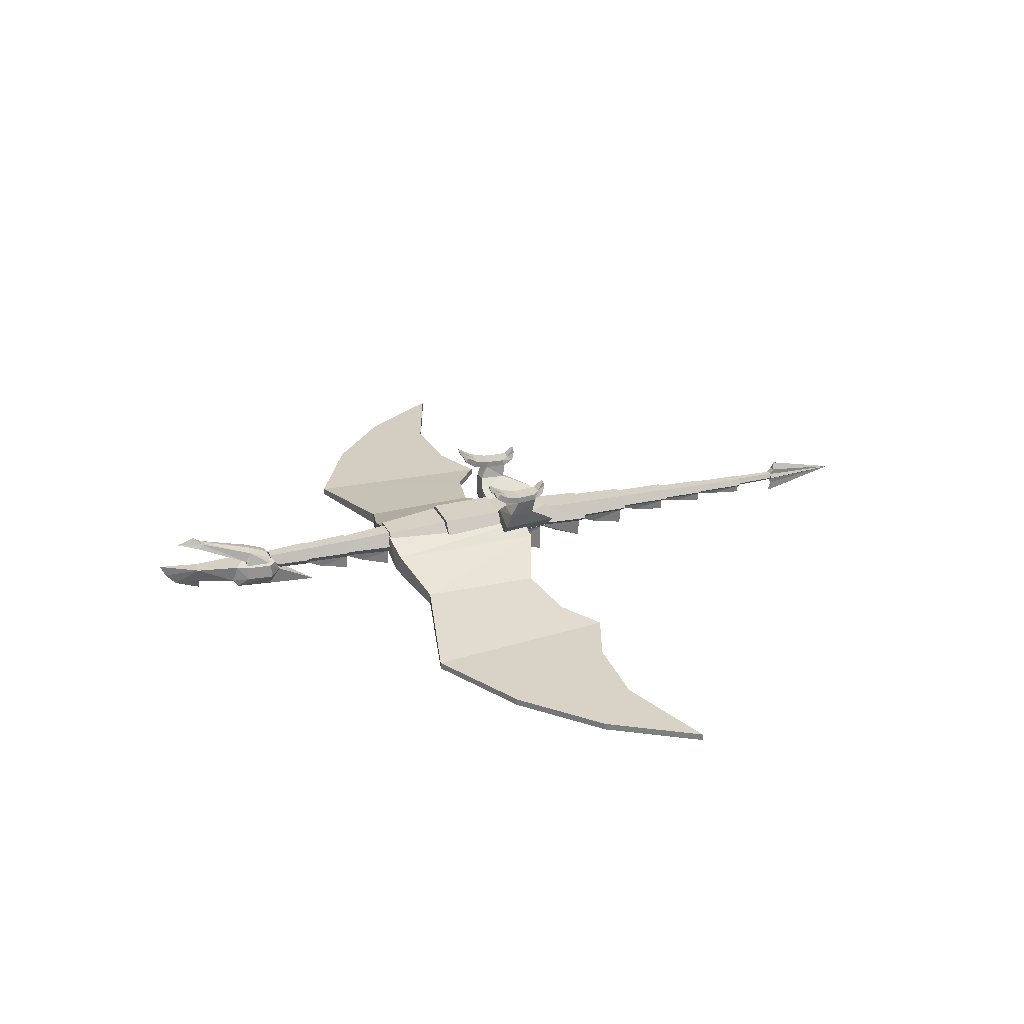
<metadata>
{"format":"obj","ext":"obj","renderer":"f3d","projection":"perspective","resolution":1024,"background":"white","views":[{"elev":26.5,"azim":-110.6,"up":"+Z"}]}
</metadata>
<code>
o m1621
v 0.000958 -0.3477 -0.01105
v 0.00081 -0.3956 -0.01016
v -0.000812 -0.3956 -0.01016
v -0.00096 -0.3477 -0.01105
v -0.005532 -0.3956 -0.006253
v -0.006786 -0.3477 -0.006327
v 0.003244 -0.3956 -0.001386
v 0.00553 -0.3956 -0.006253
v 0.006784 -0.3477 -0.006327
v 0.003908 -0.3477 -0.000427
v -0.003246 -0.3956 -0.001386
v -0.00391 -0.3477 -0.000427
v 0.001621 0.2738 -0.01569
v 0.01136 0.2738 -0.007212
v 0.01401 0.2282 -0.007433
v 0.00199 0.2282 -0.01783
v -0.01136 0.2738 -0.007212
v -0.001623 0.2738 -0.01569
v -0.001992 0.2282 -0.01783
v -0.01401 0.2282 -0.007433
v 0.006562 0.2738 0.003407
v -0.006564 0.2738 0.003407
v -0.008113 0.2282 0.005693
v 0.008111 0.2282 0.005693
v 0.001031 0.1784 -0.03251
v 0.000884 0.2089 -0.02558
v 0.001769 0.2291 -0.01584
v 0.002138 0.1784 -0.01768
v -0.000812 0.2089 -0.02558
v -0.001033 0.1784 -0.03251
v -0.00214 0.1784 -0.01768
v -0.001771 0.2291 -0.01584
v 0.01239 0.2291 -0.006622
v 0.01475 0.1784 -0.00677
v -0.007154 0.2291 0.004956
v -0.01239 0.2291 -0.006622
v -0.01475 0.1784 -0.00677
v -0.008482 0.1784 0.006947
v 0.00848 0.1784 0.006947
v 0.007152 0.2291 0.004956
v -0.000517 -0.3499 -0.02041
v 0.000515 -0.3499 -0.02041
v 0.001326 -0.3499 -0.01252
v -0.001328 -0.3499 -0.01252
v 0.000442 -0.3156 -0.01665
v -0.00037 -0.3156 -0.01665
v -0.001476 -0.2929 -0.01193
v 0.0014 -0.2929 -0.01193
v -0.009293 -0.3499 -0.007286
v -0.009957 -0.2929 -0.006327
v 0.005382 -0.3499 -0.000796
v 0.009291 -0.3499 -0.007286
v 0.009955 -0.2929 -0.006327
v 0.005751 -0.2929 0.000679
v -0.005753 -0.2929 0.000679
v -0.005384 -0.3499 -0.000796
v -0.000738 -0.2412 -0.02609
v 0.000736 -0.2412 -0.02609
v 0.002064 -0.2412 -0.01407
v -0.002066 -0.2412 -0.01407
v 0.000663 -0.2057 -0.02056
v -0.000591 -0.2057 -0.02056
v -0.00214 -0.1822 -0.01348
v 0.002138 -0.1822 -0.01348
v -0.01453 -0.2412 -0.005958
v -0.0149 -0.1822 -0.005147
v 0.008332 -0.2412 0.004219
v 0.01445 -0.2412 -0.005958
v 0.01482 -0.1822 -0.005147
v 0.008554 -0.1822 0.005251
v -0.008629 -0.1822 0.005251
v -0.008408 -0.2412 0.004219
v -0.00096 -0.1835 -0.03479
v 0.001105 -0.1835 -0.03479
v 0.002728 -0.1835 -0.01732
v -0.002656 -0.1835 -0.01732
v 0.000958 -0.1474 -0.02705
v -0.000738 -0.1474 -0.02705
v -0.002877 -0.1236 -0.01732
v 0.003023 -0.1236 -0.01732
v -0.01866 -0.1835 -0.006843
v -0.0205 -0.1236 -0.005811
v 0.01091 -0.1835 0.006357
v 0.0188 -0.1835 -0.006843
v 0.02057 -0.1236 -0.005811
v 0.01195 -0.1236 0.008643
v -0.0118 -0.1236 0.008643
v -0.01077 -0.1835 0.006357
v 0.000589 -0.2931 -0.02285
v 0.000515 -0.2611 -0.01827
v 0.001695 -0.2398 -0.01252
v 0.001621 -0.2931 -0.01326
v -0.000517 -0.2611 -0.01827
v -0.000591 -0.2931 -0.02285
v -0.001623 -0.2931 -0.01326
v -0.001771 -0.2398 -0.01252
v 0.01217 -0.2398 -0.005663
v 0.01136 -0.2931 -0.006843
v -0.007007 -0.2398 0.002891
v -0.01217 -0.2398 -0.005663
v -0.01136 -0.2931 -0.006843
v -0.006564 -0.2931 0.001121
v 0.006562 -0.2931 0.001121
v 0.007005 -0.2398 0.002891
v -0.002066 0.05796 -0.04851
v 0.002138 0.05796 -0.04851
v 0.005088 0.05796 -0.02432
v -0.005016 0.05796 -0.02432
v 0.001916 0.09918 -0.03361
v -0.001623 0.09918 -0.03361
v -0.003688 0.1264 -0.01923
v 0.00376 0.1264 -0.01923
v -0.03496 0.05796 -0.00618
v -0.02589 0.1264 -0.005737
v 0.02021 0.05796 0.01668
v 0.03503 0.05796 -0.00618
v 0.02596 0.1264 -0.005737
v 0.01497 0.1264 0.01115
v -0.01497 0.1264 0.01115
v -0.02021 0.05796 0.01668
v 0.002138 -0.01195 -0.06245
v 0.001916 0.02927 -0.04748
v 0.00553 0.05648 -0.02624
v 0.005604 -0.01195 -0.02661
v -0.001623 0.02927 -0.04748
v -0.002066 -0.01195 -0.06245
v -0.005606 -0.01195 -0.02661
v -0.005458 0.05648 -0.02624
v 0.03835 0.05648 -0.006327
v 0.03901 -0.01195 -0.006327
v -0.02212 0.05648 0.01867
v -0.03828 0.05648 -0.006327
v -0.03894 -0.01195 -0.006327
v -0.02249 -0.01195 0.01912
v 0.02257 -0.01195 0.01912
v 0.02212 0.05648 0.01867
v -0.001697 -0.0739 -0.0522
v 0.001769 -0.0739 -0.0522
v 0.004203 -0.0739 -0.02049
v -0.004131 -0.0739 -0.02049
v 0.001621 -0.03629 -0.03973
v -0.001328 -0.03629 -0.03973
v -0.00509 -0.01144 -0.0241
v 0.005161 -0.01144 -0.0241
v -0.02906 -0.0739 -0.005368
v -0.03555 -0.01144 -0.00559
v 0.01689 -0.0739 0.01366
v 0.02913 -0.0739 -0.005368
v 0.03562 -0.01144 -0.00559
v 0.02057 -0.01144 0.01757
v -0.0205 -0.01144 0.01757
v -0.01682 -0.0739 0.01366
v 0.001105 0.126 -0.03701
v 0.000958 0.158 -0.02631
v 0.001843 0.1793 -0.01599
v 0.002506 0.126 -0.01968
v -0.000812 0.158 -0.02631
v -0.001033 0.126 -0.03701
v -0.002508 0.126 -0.01968
v -0.001845 0.1793 -0.01599
v 0.01298 0.1793 -0.006327
v 0.01755 0.126 -0.006622
v -0.007523 0.1793 0.005767
v -0.01298 0.1793 -0.006327
v -0.01755 0.126 -0.006622
v -0.0101 0.126 0.009749
v 0.01018 0.126 0.009749
v 0.007521 0.1793 0.005767
v 0.001326 -0.1264 -0.04239
v 0.003834 -0.07353 -0.01857
v 0.003613 -0.1264 -0.02211
v 0.001253 -0.09455 -0.03007
v -0.001255 -0.1264 -0.04239
v -0.003541 -0.1264 -0.02211
v -0.003688 -0.07353 -0.01857
v -0.00096 -0.09455 -0.03007
v 0.02618 -0.07353 -0.005
v 0.02492 -0.1264 -0.008171
v -0.01504 -0.07353 0.01211
v -0.02611 -0.07353 -0.005
v -0.02485 -0.1264 -0.008171
v -0.01431 -0.1264 0.009307
v 0.01438 -0.1264 0.009307
v 0.01512 -0.07353 0.01211
v -1e-06 -0.4009 0.01255
v -0.00391 -0.3994 0.00444
v -1e-06 -0.4799 -0.005885
v -0.00391 -0.3951 -0.00146
v -0.00096 -0.3951 -0.01001
v -0.000222 -0.3979 -0.01569
v 0.000294 -0.3979 -0.01569
v 0.000958 -0.3951 -0.01001
v -0.006786 -0.3951 -0.006253
v 0.006784 -0.3951 -0.006253
v 0.003908 -0.3951 -0.00146
v -1e-06 -0.3951 -0.02602
v 0.003908 -0.3994 0.00444
v -0.04071 -0.0416 -0.02676
v -0.01423 0.1282 -0.0168
v -0.03215 -0.03894 -0.0168
v -0.04071 0.1265 -0.02676
v -0.04971 0.1243 -0.006032
v -0.04971 -0.04374 -0.006032
v -0.03267 -0.03916 0.007168
v -0.01475 0.1279 0.007168
v -0.3673 -0.03776 -0.05131
v -0.4193 0.0126 -0.0533
v -0.3412 0.08451 -0.0522
v -0.2836 -0.04064 -0.04917
v -0.114 0.1089 -0.02631
v -0.1176 -0.01734 -0.02631
v -0.2406 0.1392 -0.04327
v -0.182 -0.0312 -0.03479
v -0.3675 -0.03762 -0.04423
v -0.4195 0.01275 -0.04622
v -0.475 -0.07648 -0.04652
v -0.1176 -0.01734 -0.03944
v -0.114 0.1089 -0.03944
v -0.2838 -0.04057 -0.04209
v -0.2237 -0.06321 -0.04733
v -0.2238 -0.06313 -0.04025
v -0.4748 -0.07655 -0.0536
v -0.181 -0.0312 -0.0418
v -0.2405 0.1391 -0.05035
v -0.3414 0.08458 -0.04512
v -0.01202 0.2987 0.01388
v -0.01335 0.277 0.004735
v -0.000148 0.2771 0.007021
v -0.000222 0.2987 0.01624
v -0.0177 0.277 -0.001165
v -0.000148 0.2771 -0.001017
v -0.00037 0.3824 0.03416
v -0.007597 0.3577 0.02745
v -0.005163 0.3549 0.03268
v -0.00037 0.3636 0.04028
v -0.01423 0.3046 0.004071
v -0.00037 0.3576 0.02752
v -0.00037 0.3549 0.03268
v 0.004424 0.355 0.03268
v 0.01165 0.2988 0.01395
v 0.006931 0.3577 0.02752
v 0.01386 0.3047 0.004145
v -0.000222 0.3046 0.004145
v 0.016 0.3047 -0.001017
v -0.000148 0.3046 -0.001017
v 0.0174 0.2771 -0.001017
v 0.01305 0.2771 0.004808
v -0.01637 0.3046 -0.001091
v 0.03223 -0.03894 -0.0168
v 0.01416 0.1282 -0.0168
v 0.04071 -0.0416 -0.02676
v 0.04071 0.1265 -0.02676
v 0.03274 -0.03916 0.007168
v 0.0497 -0.04366 -0.006032
v 0.0497 0.1244 -0.006032
v 0.01475 0.1279 0.007168
v 0.2836 -0.04057 -0.04917
v 0.3412 0.08458 -0.0522
v 0.4193 0.01275 -0.0533
v 0.3673 -0.03769 -0.05131
v 0.1176 -0.01734 -0.02631
v 0.114 0.109 -0.02631
v 0.182 -0.03113 -0.03479
v 0.2406 0.1392 -0.04327
v 0.475 -0.07641 -0.04652
v 0.4195 0.01283 -0.04622
v 0.3675 -0.03754 -0.04423
v 0.114 0.109 -0.03944
v 0.1176 -0.01734 -0.03944
v 0.2238 -0.06313 -0.04025
v 0.2237 -0.06321 -0.04733
v 0.2838 -0.04049 -0.04209
v 0.4749 -0.07648 -0.0536
v 0.2405 0.1392 -0.05035
v 0.181 -0.03113 -0.0418
v 0.3414 0.08465 -0.04512
v 0.04757 0.01076 0.07066
v 0.04373 0.007369 0.06071
v 0.04336 0.00346 0.06528
v 0.06364 0.01039 0.07066
v 0.05944 0.003018 0.06528
v 0.0674 0.002797 0.06528
v 0.06777 0.006779 0.06071
v 0.05981 0.007 0.06071
v 0.0514 0.003239 0.06528
v 0.05177 0.007221 0.06071
v 0.06718 -0.007528 0.05938
v 0.05516 -0.007233 0.05938
v 0.04344 -0.00443 0.05267
v 0.05546 -0.004725 0.05267
v 0.06748 -0.00502 0.05267
v 0.05442 -0.05745 0.06742
v 0.05435 -0.05841 0.06159
v 0.05796 -0.05561 0.05348
v 0.05811 -0.04897 0.05842
v 0.04933 -0.05812 0.06159
v 0.04941 -0.05716 0.06742
v 0.04653 -0.04838 0.05842
v 0.04639 -0.05502 0.05348
v 0.06246 -0.04145 0.05577
v 0.04307 -0.04086 0.05577
v 0.04285 -0.04337 0.04913
v 0.06217 -0.04396 0.04913
v 0.04314 -0.006938 0.05938
v 0.04484 -0.02324 0.05577
v 0.06453 -0.02383 0.05577
v 0.06482 -0.02132 0.04913
v 0.04506 -0.02073 0.04913
v 0.06165 -0.01402 0.03217
v 0.04196 -0.01276 0.03615
v 0.04196 -0.04101 0.03482
v 0.05811 -0.04204 0.03158
v 0.03112 -0.009372 0.02678
v 0.02743 -0.07183 0.02288
v 0.04683 -0.07272 0.01122
v 0.05487 -0.01048 0.01255
v 0.01504 -0.07375 0.01248
v 0.02736 -0.07375 -0.006548
v 0.03377 -0.01129 -0.006843
v 0.01873 -0.01129 0.01639
v -0.04336 0.00346 0.06528
v -0.04373 0.007369 0.06071
v -0.04757 0.01076 0.07066
v -0.06741 0.002797 0.06528
v -0.05937 0.003018 0.06528
v -0.06357 0.01032 0.07066
v -0.05974 0.007 0.06071
v -0.06777 0.006779 0.06071
v -0.05177 0.007148 0.06071
v -0.0514 0.003239 0.06528
v -0.05509 -0.007233 0.05938
v -0.06711 -0.007528 0.05938
v -0.05546 -0.004725 0.05267
v -0.04344 -0.00443 0.05267
v -0.06748 -0.00502 0.05267
v -0.05804 -0.04897 0.05842
v -0.05797 -0.05561 0.05348
v -0.05435 -0.05841 0.06159
v -0.05443 -0.05745 0.06742
v -0.04639 -0.05502 0.05348
v -0.04934 -0.05716 0.06742
v -0.04926 -0.05812 0.06159
v -0.04646 -0.04838 0.05842
v -0.04307 -0.04086 0.05577
v -0.06246 -0.04152 0.05577
v -0.06217 -0.04403 0.04913
v -0.04277 -0.04337 0.04913
v -0.06445 -0.02383 0.05577
v -0.04476 -0.02324 0.05577
v -0.04307 -0.006938 0.05938
v -0.04506 -0.02073 0.04913
v -0.06475 -0.02132 0.04913
v -0.04196 -0.01284 0.03615
v -0.06165 -0.01402 0.03217
v -0.05804 -0.04204 0.03158
v -0.04189 -0.04101 0.03482
v -0.02744 -0.07183 0.02288
v -0.03112 -0.009372 0.02678
v -0.0548 -0.01048 0.01255
v -0.04683 -0.07272 0.01122
v -0.02729 -0.07375 -0.006548
v -0.01497 -0.07375 0.01248
v -0.01873 -0.01129 0.01639
v -0.0337 -0.01129 -0.006843
v -0.009514 0.2644 -0.01407
v -1e-06 0.2644 -0.01407
v -1e-06 0.27 -0.001017
v -0.01305 0.27 -0.001386
v -1e-06 0.3616 -0.02528
v -0.004647 0.3616 -0.01518
v -1e-06 0.3885 -0.01518
v -0.02286 0.2771 -0.01614
v -0.0219 0.2771 -0.001386
v -0.02021 0.3047 -0.001386
v -0.02117 0.3047 -0.01532
v -0.01379 0.3162 -0.02587
v -0.009293 0.2771 -0.03118
v -0.01453 0.3164 -0.001017
v -0.01173 0.3215 -0.01894
v -1e-06 0.2771 0.002744
v -1e-06 0.2212 -0.04003
v -1e-06 0.3046 0.002744
v 0.02013 0.3047 -0.001386
v 0.01453 0.3164 -0.001017
v 0.009217 0.2771 -0.03118
v 0.009439 0.2644 -0.01407
v 0.01298 0.27 -0.001386
v 0.0219 0.2771 -0.001386
v 0.02286 0.2771 -0.01614
v -1e-06 0.2771 -0.0283
v 0.02109 0.3047 -0.01532
v 0.01379 0.3162 -0.02587
v 0.01165 0.3215 -0.01894
v -1e-06 0.3162 -0.02181
v -1e-06 0.3215 -0.01894
v 0.004571 0.3616 -0.01518
v -1e-06 0.4051 0.009455
v -0.008851 0.3616 0.000752
v 0.008775 0.3616 0.000752
v -1e-06 0.3995 -0.002935
f 1 2 3
f 4 3 5
f 7 8 9
f 11 5 3
f 10 9 1
f 7 10 12
f 12 6 5
f 2 1 9
f 13 14 15
f 17 18 19
f 21 22 23
f 19 16 15
f 18 17 22
f 22 17 20
f 18 13 16
f 14 21 24
f 25 26 27
f 29 30 31
f 28 27 33
f 35 36 37
f 39 40 35
f 38 37 31
f 40 33 27
f 29 26 25
f 39 34 33
f 32 31 37
f 26 29 32
f 30 25 28
f 41 42 43
f 45 46 47
f 47 44 49
f 51 52 53
f 46 45 42
f 54 53 48
f 56 49 44
f 51 54 55
f 55 50 49
f 43 48 53
f 46 41 44
f 42 45 48
f 48 43 42
f 57 58 59
f 61 62 63
f 63 60 65
f 67 68 69
f 62 61 58
f 70 69 64
f 72 65 60
f 67 70 71
f 71 66 65
f 59 64 69
f 62 57 60
f 58 61 64
f 64 59 58
f 73 74 75
f 77 78 79
f 79 76 81
f 83 84 85
f 78 77 74
f 86 85 80
f 88 81 76
f 83 86 87
f 87 82 81
f 75 80 85
f 78 73 76
f 74 77 80
f 80 75 74
f 89 90 91
f 91 92 89
f 93 94 95
f 92 91 97
f 99 100 101
f 103 104 99
f 102 101 95
f 104 97 91
f 93 90 89
f 103 98 97
f 96 95 101
f 90 93 96
f 94 89 92
f 105 106 107
f 109 110 111
f 111 108 113
f 115 116 117
f 110 109 106
f 118 117 112
f 120 113 108
f 115 118 119
f 119 114 113
f 107 112 117
f 110 105 108
f 106 109 112
f 112 107 106
f 121 122 123
f 123 124 121
f 125 126 127
f 124 123 129
f 131 132 133
f 135 136 131
f 134 133 127
f 136 129 123
f 125 122 121
f 135 130 129
f 128 127 133
f 122 125 128
f 126 121 124
f 137 138 139
f 141 142 143
f 143 140 145
f 147 148 149
f 142 141 138
f 150 149 144
f 152 145 140
f 147 150 151
f 151 146 145
f 139 144 149
f 142 137 140
f 138 141 144
f 144 139 138
f 153 154 155
f 155 156 153
f 157 158 159
f 156 155 161
f 163 164 165
f 167 168 163
f 166 165 159
f 168 161 155
f 157 154 153
f 167 162 161
f 160 159 165
f 154 157 160
f 158 153 156
f 169 170 171
f 169 172 170
f 173 174 175
f 175 176 173
f 171 170 177
f 179 180 181
f 183 184 179
f 182 181 174
f 184 177 170
f 176 172 169
f 183 178 177
f 175 174 181
f 172 176 175
f 173 169 171
f 185 186 187
f 186 188 187
f 189 190 187
f 191 192 187
f 191 190 189
f 189 187 193
f 187 194 195
f 190 191 196
f 195 194 192
f 197 186 185
f 188 193 187
f 192 194 187
f 196 187 190
f 196 191 187
f 185 187 197
f 186 197 195
f 195 197 187
f 198 199 200
f 198 201 199
f 202 203 204
f 206 207 208
f 210 211 203
f 212 213 211
f 214 215 216
f 217 218 201
f 219 209 220
f 209 219 214
f 215 207 222
f 216 222 206
f 223 220 224
f 219 225 215
f 210 218 224
f 204 200 199
f 198 203 211
f 202 201 218
f 212 224 208
f 225 208 207
f 221 220 223
f 213 223 217
f 208 224 220
f 223 224 218
f 221 212 225
f 213 212 221
f 207 206 222
f 201 202 205
f 203 198 200
f 226 227 228
f 228 227 230
f 232 233 234
f 234 236 226
f 234 233 236
f 232 237 233
f 235 238 239
f 239 229 240
f 239 238 229
f 237 241 242
f 243 242 244
f 242 240 244
f 240 246 244
f 240 247 246
f 245 244 246
f 247 240 229
f 247 228 231
f 241 232 235
f 241 240 242
f 241 239 240
f 232 241 237
f 235 234 238
f 238 234 226
f 226 229 238
f 233 237 243
f 236 243 245
f 226 236 248
f 230 227 226
f 248 245 231
f 249 250 251
f 250 252 251
f 253 254 255
f 255 256 253
f 257 258 259
f 255 254 261
f 262 261 263
f 265 266 267
f 251 252 268
f 270 271 257
f 260 267 272
f 265 273 259
f 267 260 273
f 274 271 275
f 267 266 276
f 264 274 268
f 256 250 249
f 269 254 251
f 269 261 254
f 262 268 252
f 276 258 274
f 266 259 258
f 263 275 271
f 261 269 275
f 257 271 274
f 269 268 274
f 272 276 264
f 270 264 263
f 273 260 259
f 250 256 255
f 253 249 251
f 277 278 279
f 280 281 282
f 280 283 284
f 277 285 286
f 287 282 281
f 289 278 286
f 283 282 287
f 292 293 294
f 294 295 292
f 296 297 298
f 298 295 300
f 294 299 302
f 287 288 304
f 289 290 291
f 306 300 303
f 301 305 308
f 308 307 309
f 303 302 311
f 311 310 313
f 309 312 315
f 315 314 317
f 313 316 319
f 301 300 306
f 318 317 320
f 314 313 320
f 316 315 318
f 310 309 316
f 312 311 314
f 314 315 312
f 307 303 312
f 308 310 311
f 311 302 308
f 296 293 292
f 284 290 288
f 304 289 308
f 291 287 306
f 295 303 300
f 295 294 303
f 299 298 301
f 293 296 299
f 297 292 295
f 283 291 290
f 279 278 289
f 280 284 281
f 279 304 288
f 286 285 288
f 280 282 283
f 277 279 285
f 277 286 278
f 321 322 323
f 324 325 326
f 327 328 326
f 329 330 323
f 331 325 324
f 333 329 322
f 335 332 324
f 336 337 338
f 340 341 342
f 340 343 341
f 344 345 336
f 346 347 340
f 348 349 350
f 351 352 335
f 352 346 345
f 347 351 349
f 353 354 352
f 355 356 347
f 357 358 353
f 359 360 355
f 361 362 357
f 363 364 359
f 349 348 345
f 364 363 362
f 362 363 358
f 364 361 360
f 358 359 354
f 357 356 355
f 355 360 357
f 354 355 346
f 356 353 351
f 351 347 356
f 341 339 338
f 325 331 333
f 349 351 334
f 352 348 332
f 345 346 336
f 346 337 336
f 344 343 340
f 340 347 344
f 337 340 342
f 343 336 339
f 327 333 335
f 350 334 322
f 325 327 326
f 330 331 350
f 333 331 330
f 328 324 326
f 330 321 323
f 322 329 323
f 365 366 367
f 369 370 371
f 372 373 374
f 376 377 372
f 375 374 378
f 365 372 377
f 368 380 373
f 381 366 365
f 382 374 373
f 367 380 368
f 383 384 382
f 381 385 386
f 387 386 388
f 386 389 388
f 381 390 385
f 391 392 393
f 392 394 393
f 394 395 393
f 392 385 390
f 378 382 384
f 370 369 396
f 397 398 399
f 399 398 378
f 366 386 387
f 400 399 396
f 393 395 379
f 384 393 396
f 396 399 384
f 369 371 396
f 397 399 400
f 388 389 391
f 385 392 389
f 392 391 389
f 383 391 393
f 386 385 389
f 387 388 380
f 381 386 366
f 383 382 380
f 367 387 380
f 374 382 378
f 381 365 377
f 365 368 373
f 381 377 390
f 375 379 376
f 394 376 379
f 379 395 394
f 377 376 394
f 397 400 398
f 379 378 398
f 398 400 371
f 1 3 4
f 4 5 6
f 7 9 10
f 11 3 2
f 11 2 8
f 11 8 7
f 10 1 4
f 10 4 6
f 10 6 12
f 7 12 11
f 12 5 11
f 2 9 8
f 13 15 16
f 17 19 20
f 21 23 24
f 19 15 24
f 19 24 23
f 19 23 20
f 18 22 21
f 18 21 14
f 18 14 13
f 22 20 23
f 18 16 19
f 14 24 15
f 25 27 28
f 29 31 32
f 28 33 34
f 35 37 38
f 39 35 38
f 38 31 28
f 38 28 34
f 38 34 39
f 40 27 32
f 40 32 36
f 40 36 35
f 29 25 30
f 39 33 40
f 32 37 36
f 26 32 27
f 30 28 31
f 41 43 44
f 45 47 48
f 47 49 50
f 51 53 54
f 46 42 41
f 54 48 47
f 54 47 50
f 54 50 55
f 56 44 43
f 56 43 52
f 56 52 51
f 51 55 56
f 55 49 56
f 43 53 52
f 46 44 47
f 57 59 60
f 61 63 64
f 63 65 66
f 67 69 70
f 62 58 57
f 70 64 63
f 70 63 66
f 70 66 71
f 72 60 59
f 72 59 68
f 72 68 67
f 67 71 72
f 71 65 72
f 59 69 68
f 62 60 63
f 73 75 76
f 77 79 80
f 79 81 82
f 83 85 86
f 78 74 73
f 86 80 79
f 86 79 82
f 86 82 87
f 88 76 75
f 88 75 84
f 88 84 83
f 83 87 88
f 87 81 88
f 75 85 84
f 78 76 79
f 93 95 96
f 92 97 98
f 99 101 102
f 103 99 102
f 102 95 92
f 102 92 98
f 102 98 103
f 104 91 96
f 104 96 100
f 104 100 99
f 93 89 94
f 103 97 104
f 96 101 100
f 90 96 91
f 94 92 95
f 105 107 108
f 109 111 112
f 111 113 114
f 115 117 118
f 110 106 105
f 118 112 111
f 118 111 114
f 118 114 119
f 120 108 107
f 120 107 116
f 120 116 115
f 115 119 120
f 119 113 120
f 107 117 116
f 110 108 111
f 125 127 128
f 124 129 130
f 131 133 134
f 135 131 134
f 134 127 124
f 134 124 130
f 134 130 135
f 136 123 128
f 136 128 132
f 136 132 131
f 125 121 126
f 135 129 136
f 128 133 132
f 122 128 123
f 126 124 127
f 137 139 140
f 141 143 144
f 143 145 146
f 147 149 150
f 142 138 137
f 150 144 143
f 150 143 146
f 150 146 151
f 152 140 139
f 152 139 148
f 152 148 147
f 147 151 152
f 151 145 152
f 139 149 148
f 142 140 143
f 157 159 160
f 156 161 162
f 163 165 166
f 167 163 166
f 166 159 156
f 166 156 162
f 166 162 167
f 168 155 160
f 168 160 164
f 168 164 163
f 157 153 158
f 167 161 168
f 160 165 164
f 154 160 155
f 158 156 159
f 171 177 178
f 179 181 182
f 183 179 182
f 182 174 171
f 182 171 178
f 182 178 183
f 184 170 175
f 184 175 180
f 184 180 179
f 176 169 173
f 183 177 184
f 175 181 180
f 172 175 170
f 173 171 174
f 191 189 192
f 195 192 189
f 195 189 193
f 195 193 188
f 186 195 188
f 202 204 205
f 206 208 209
f 210 203 202
f 212 211 210
f 217 201 198
f 219 220 221
f 209 214 206
f 215 222 216
f 216 206 214
f 219 215 214
f 210 224 212
f 204 199 205
f 198 211 217
f 202 218 210
f 212 208 225
f 225 207 215
f 221 223 213
f 213 217 211
f 208 220 209
f 223 218 217
f 221 225 219
f 201 205 199
f 203 200 204
f 226 228 229
f 228 230 231
f 232 234 235
f 237 242 243
f 243 244 245
f 245 246 231
f 247 229 228
f 247 231 246
f 241 235 239
f 233 243 236
f 236 245 248
f 226 248 230
f 248 231 230
f 257 259 260
f 255 261 262
f 262 263 264
f 251 268 269
f 270 257 272
f 260 272 257
f 265 259 266
f 267 273 265
f 267 276 272
f 264 268 262
f 256 249 253
f 262 252 255
f 276 274 264
f 266 258 276
f 263 271 270
f 261 275 263
f 257 274 258
f 269 274 275
f 272 264 270
f 250 255 252
f 253 251 254
f 287 281 288
f 289 286 290
f 283 287 291
f 296 298 299
f 298 300 301
f 294 302 303
f 287 304 305
f 287 305 306
f 289 291 307
f 289 307 308
f 306 303 307
f 301 308 302
f 308 309 310
f 303 311 312
f 311 313 314
f 309 315 316
f 315 317 318
f 313 319 320
f 301 306 305
f 318 320 319
f 314 320 317
f 316 318 319
f 310 316 313
f 307 312 309
f 296 292 297
f 284 288 281
f 304 308 305
f 291 306 307
f 299 301 302
f 293 299 294
f 297 295 298
f 283 290 284
f 279 289 304
f 279 288 285
f 286 288 290
f 331 324 332
f 333 322 334
f 335 324 328
f 336 338 339
f 344 336 343
f 346 340 337
f 348 350 331
f 348 331 332
f 351 335 333
f 351 333 334
f 352 345 348
f 347 349 344
f 353 352 351
f 355 347 346
f 357 353 356
f 359 355 354
f 361 357 360
f 363 359 358
f 349 345 344
f 364 362 361
f 362 358 357
f 364 360 359
f 358 354 353
f 354 346 352
f 341 338 342
f 325 333 327
f 349 334 350
f 352 332 335
f 337 342 338
f 343 339 341
f 327 335 328
f 350 322 321
f 330 350 321
f 333 330 329
f 365 367 368
f 372 374 375
f 376 372 375
f 375 378 379
f 382 373 380
f 392 390 394
f 399 378 384
f 366 387 367
f 400 396 371
f 393 379 370
f 393 370 396
f 388 391 383
f 383 393 384
f 383 380 388
f 365 373 372
f 377 394 390
f 379 398 370
f 398 371 370

</code>
